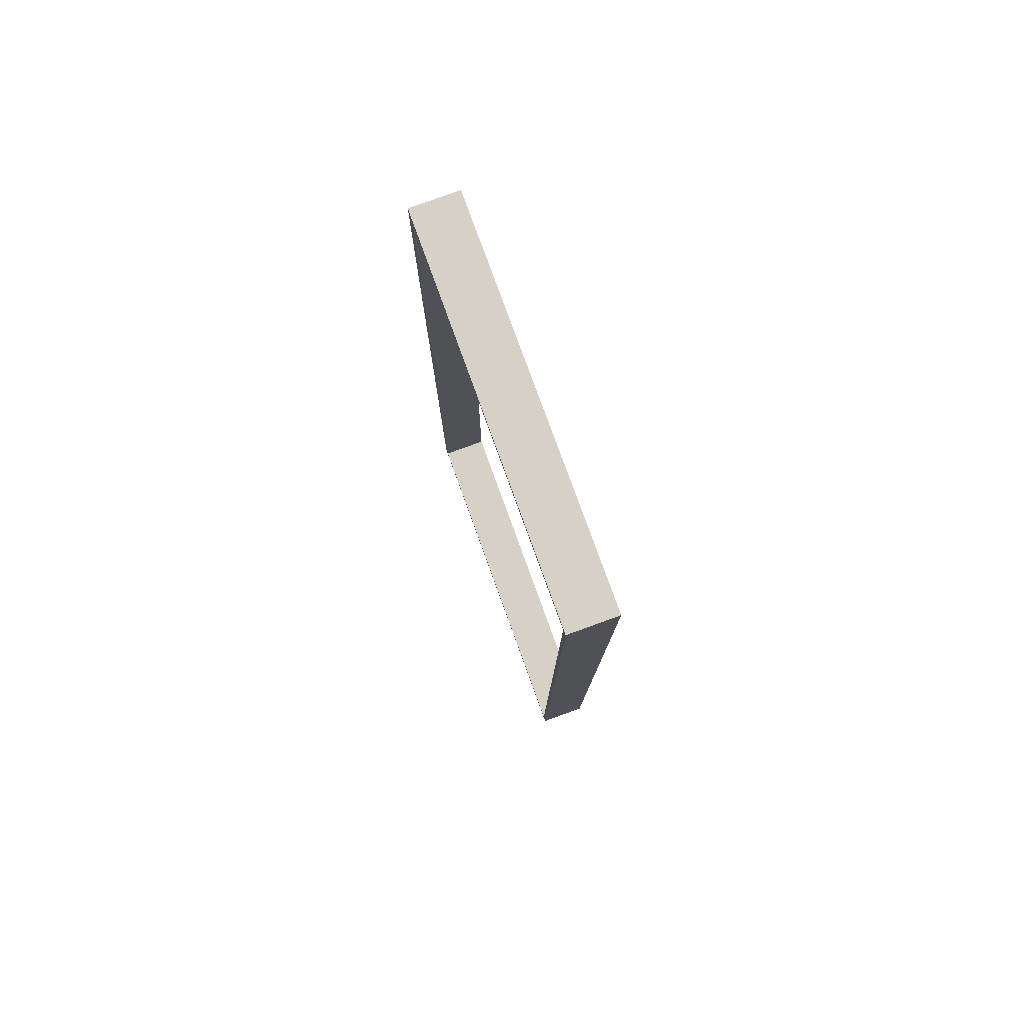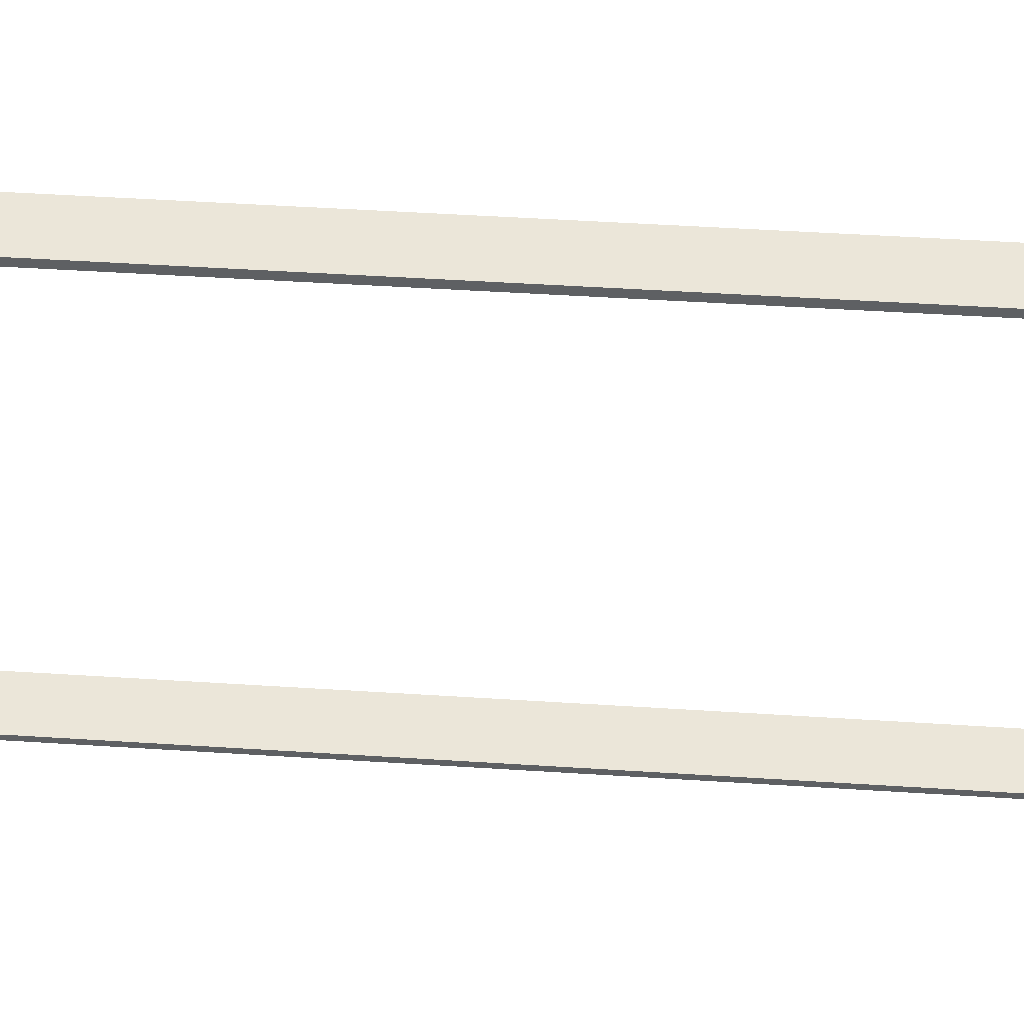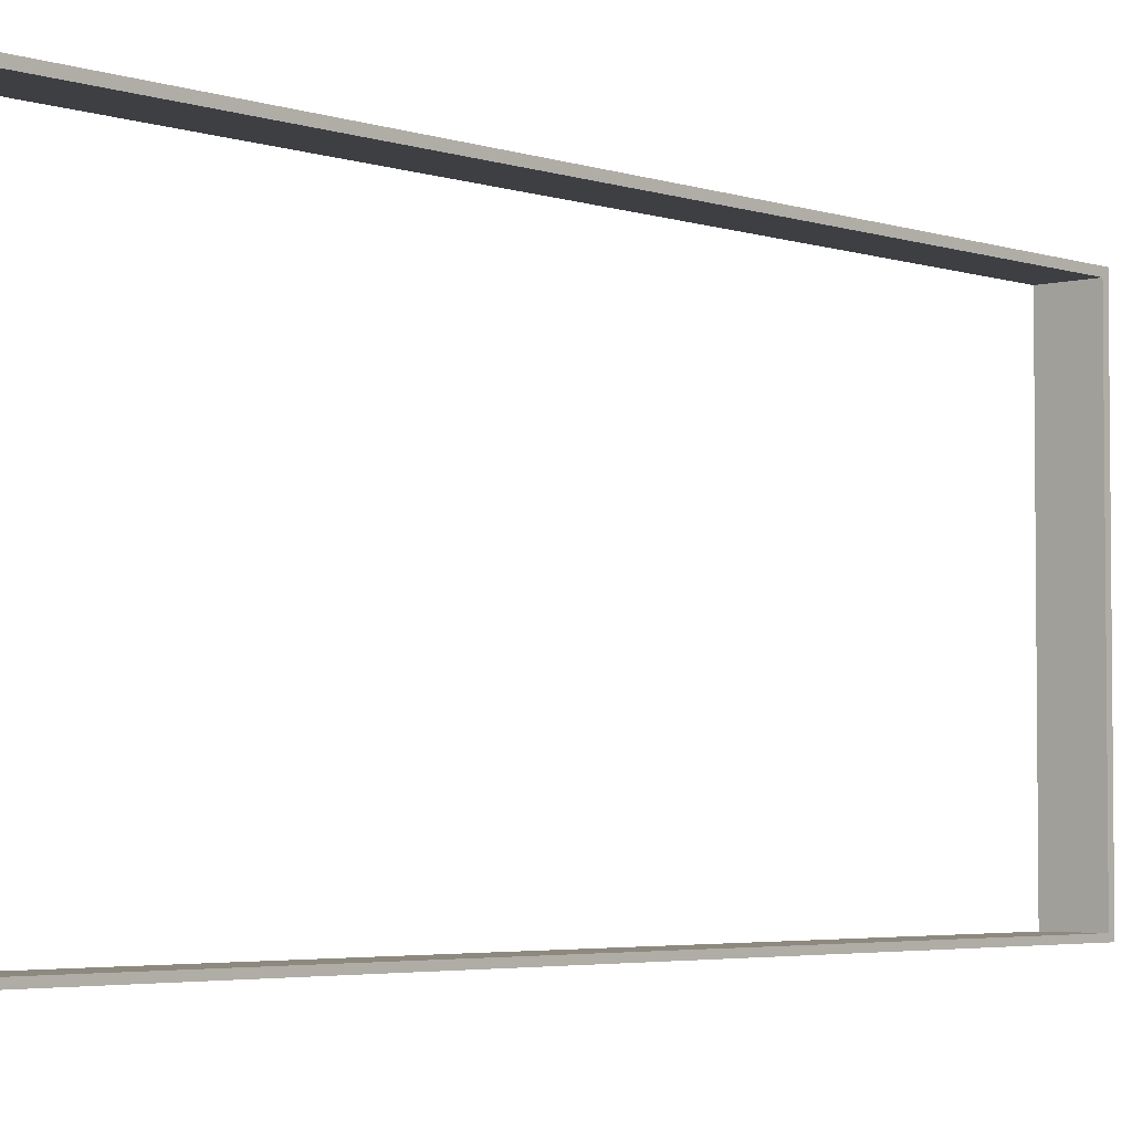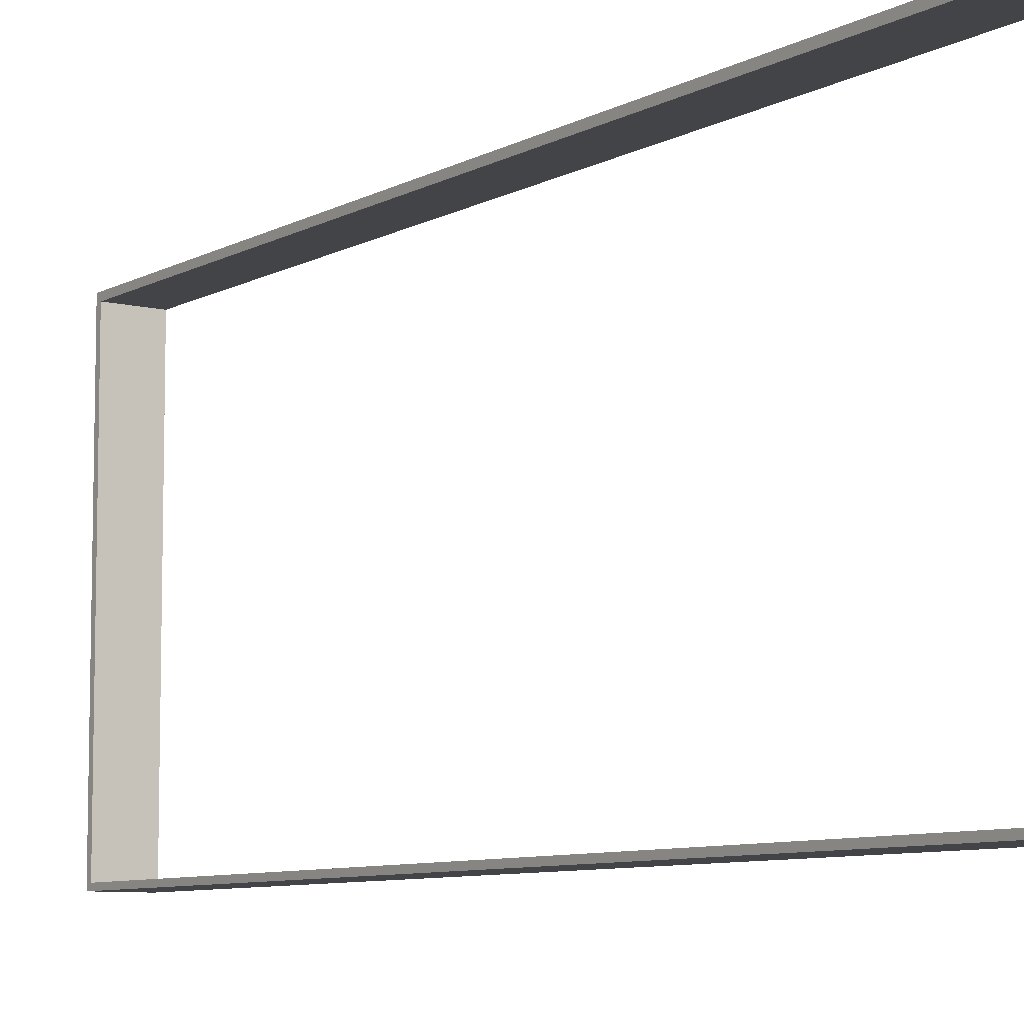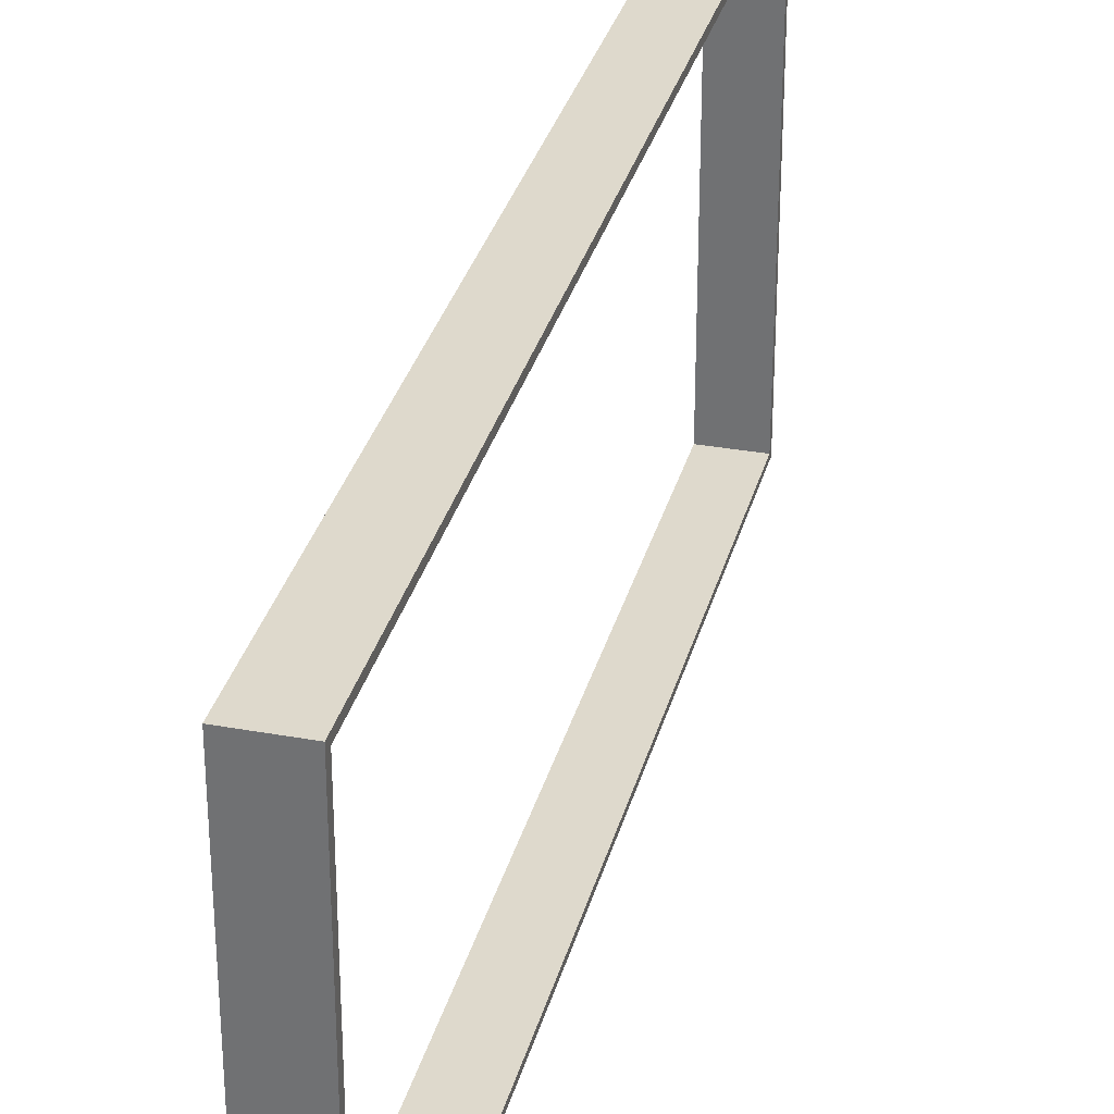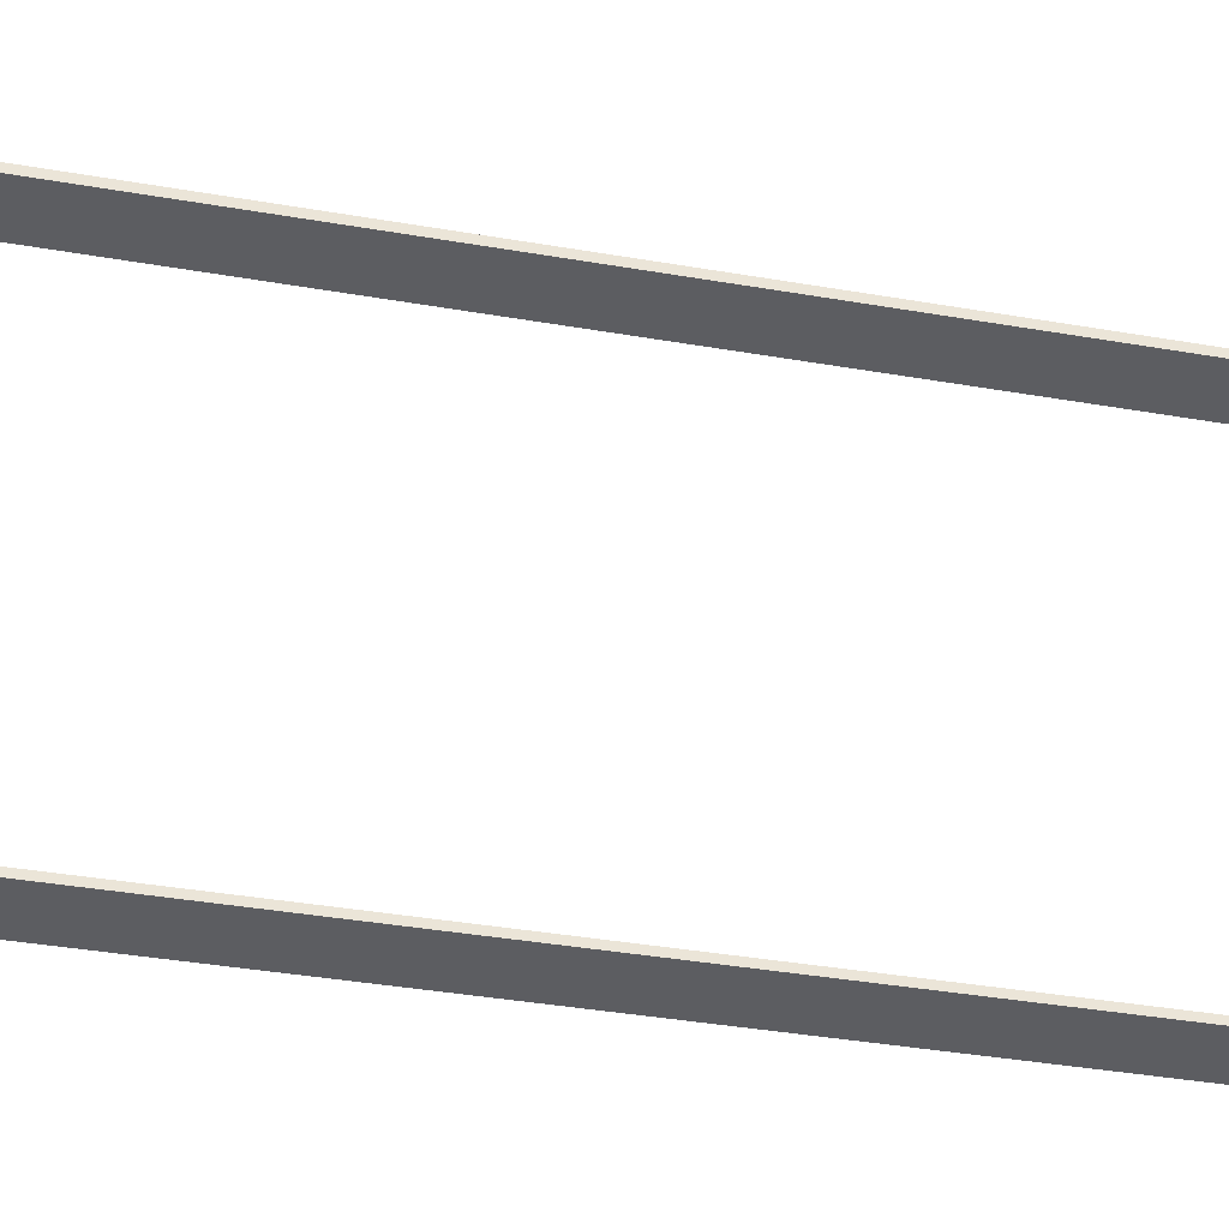
<metadata>
{"format":"obj","ext":"obj","renderer":"f3d","projection":"perspective","resolution":1024,"background":"white","views":[{"elev":78.7,"azim":160.1,"up":"+Y"},{"elev":47.3,"azim":-85.8,"up":"+Z"},{"elev":-3.8,"azim":41.5,"up":"+Z"},{"elev":-8.0,"azim":-34.3,"up":"+Z"},{"elev":32.2,"azim":14.3,"up":"+Z"},{"elev":-36.4,"azim":77.1,"up":"+Z"}]}
</metadata>
<code>
o door_frame
v 0.02774 2.1 -3.261
v 0.02774 2.1 -2.361
v 0.02774 7.8e-05 -2.361
v 0.02774 7.8e-05 -3.261
v -0.0873 2.1 -3.261
v -0.0873 2.1 -2.361
v -0.0873 7.8e-05 -2.361
v -0.0873 7.8e-05 -3.261
v 0.02774 2.114 -3.274
v 0.02774 2.114 -2.345
v -0.0873 2.114 -3.274
v -0.0873 2.114 -2.345
v 0.02774 -0.01701 -3.274
v -0.0873 -0.01701 -3.274
v 0.02774 -0.01701 -2.345
v -0.0873 -0.01701 -2.345
f 1 2 10 9
f 8 4 13 14
f 9 10 12 11
f 5 1 9 11
f 2 6 12 10
f 6 5 11 12
f 13 9 11 14
f 5 8 14 11
f 4 1 9 13
f 15 13 14 16
f 8 7 16 14
f 3 4 13 15
f 7 3 15 16
f 10 15 16 12
f 7 6 12 16
f 2 3 15 10
f 3 2 6 7
f 3 7 8 4
f 5 1 4 8
f 1 5 6 2

</code>
